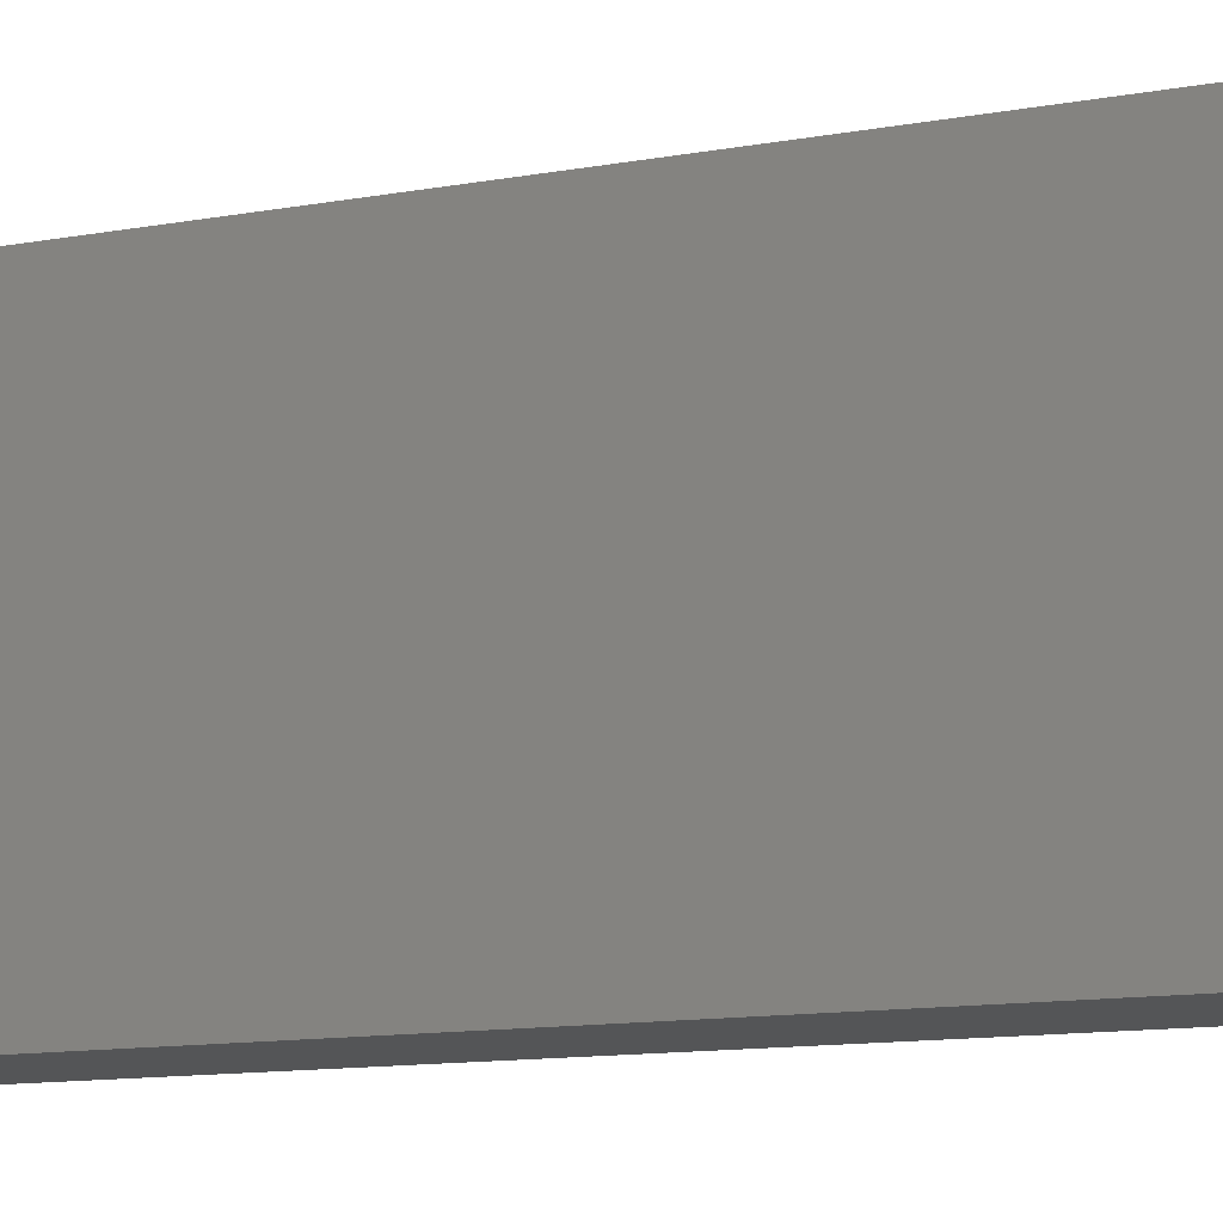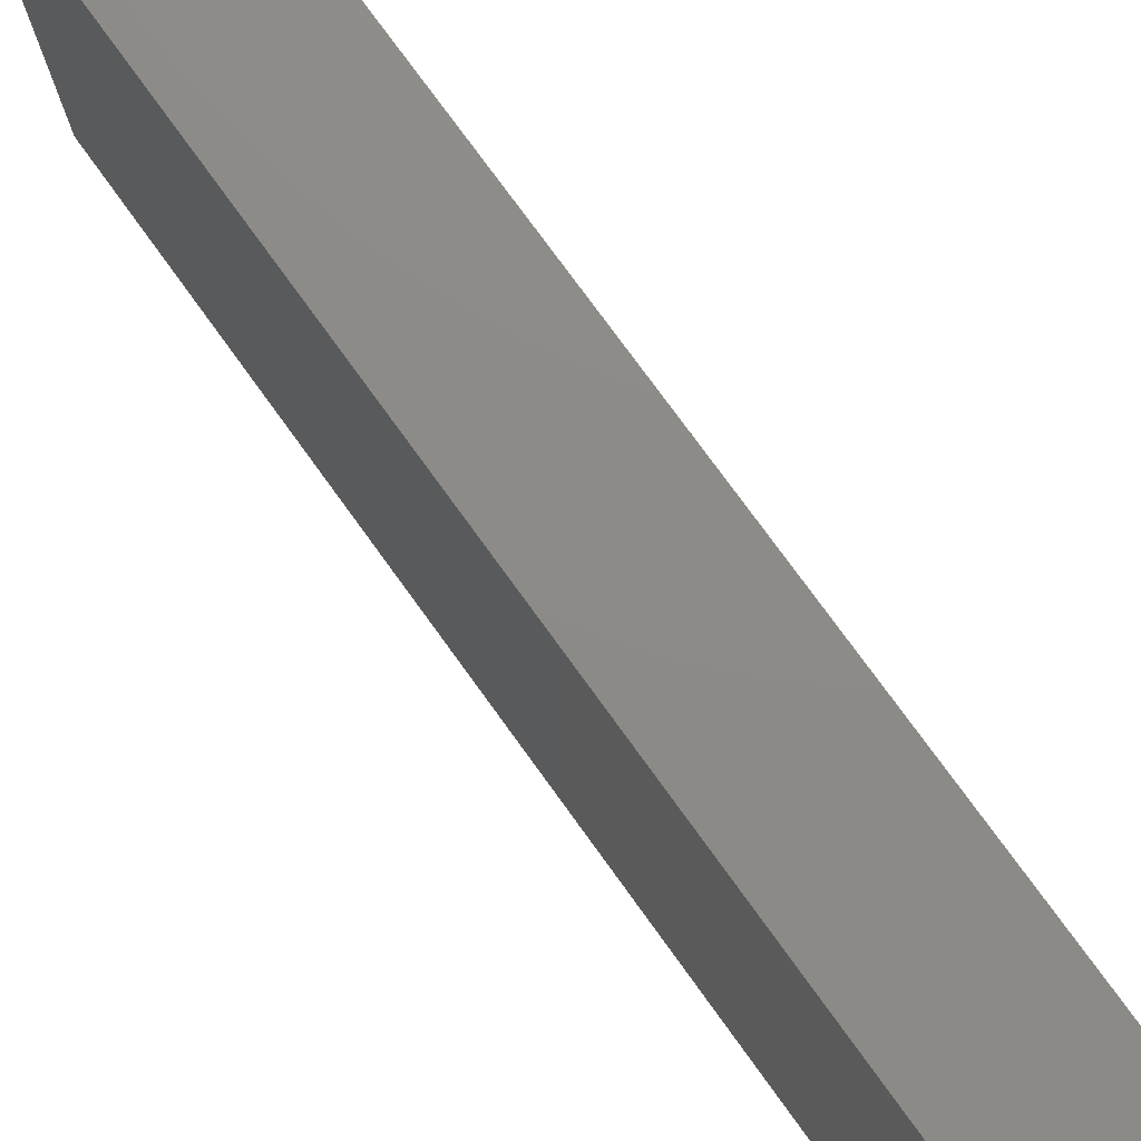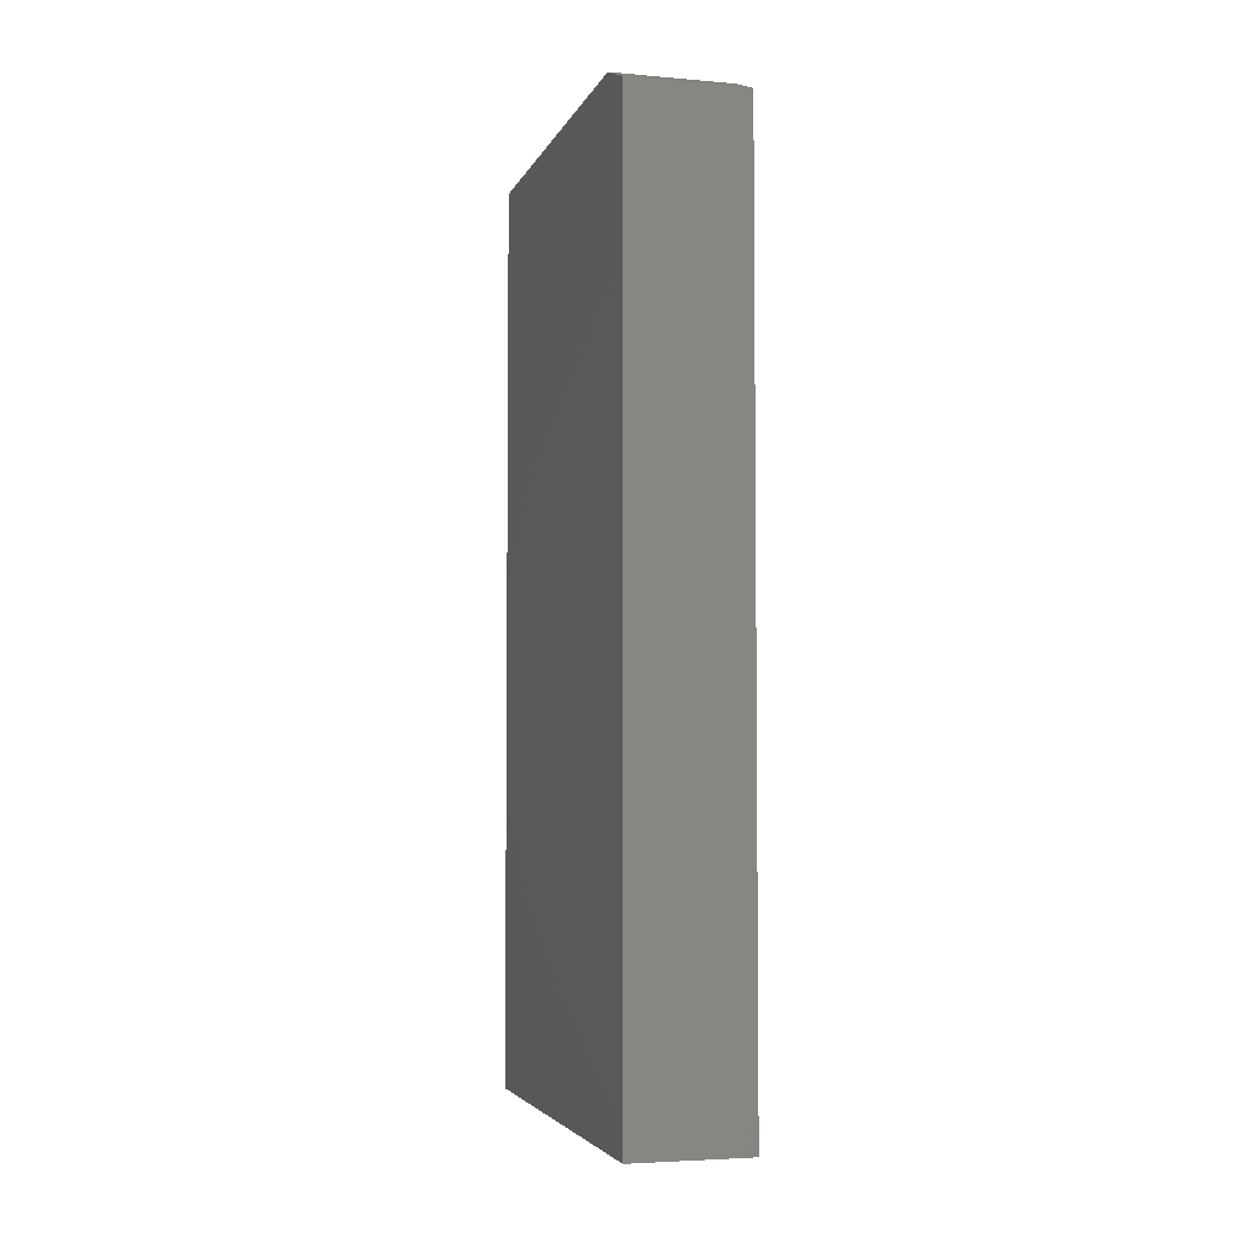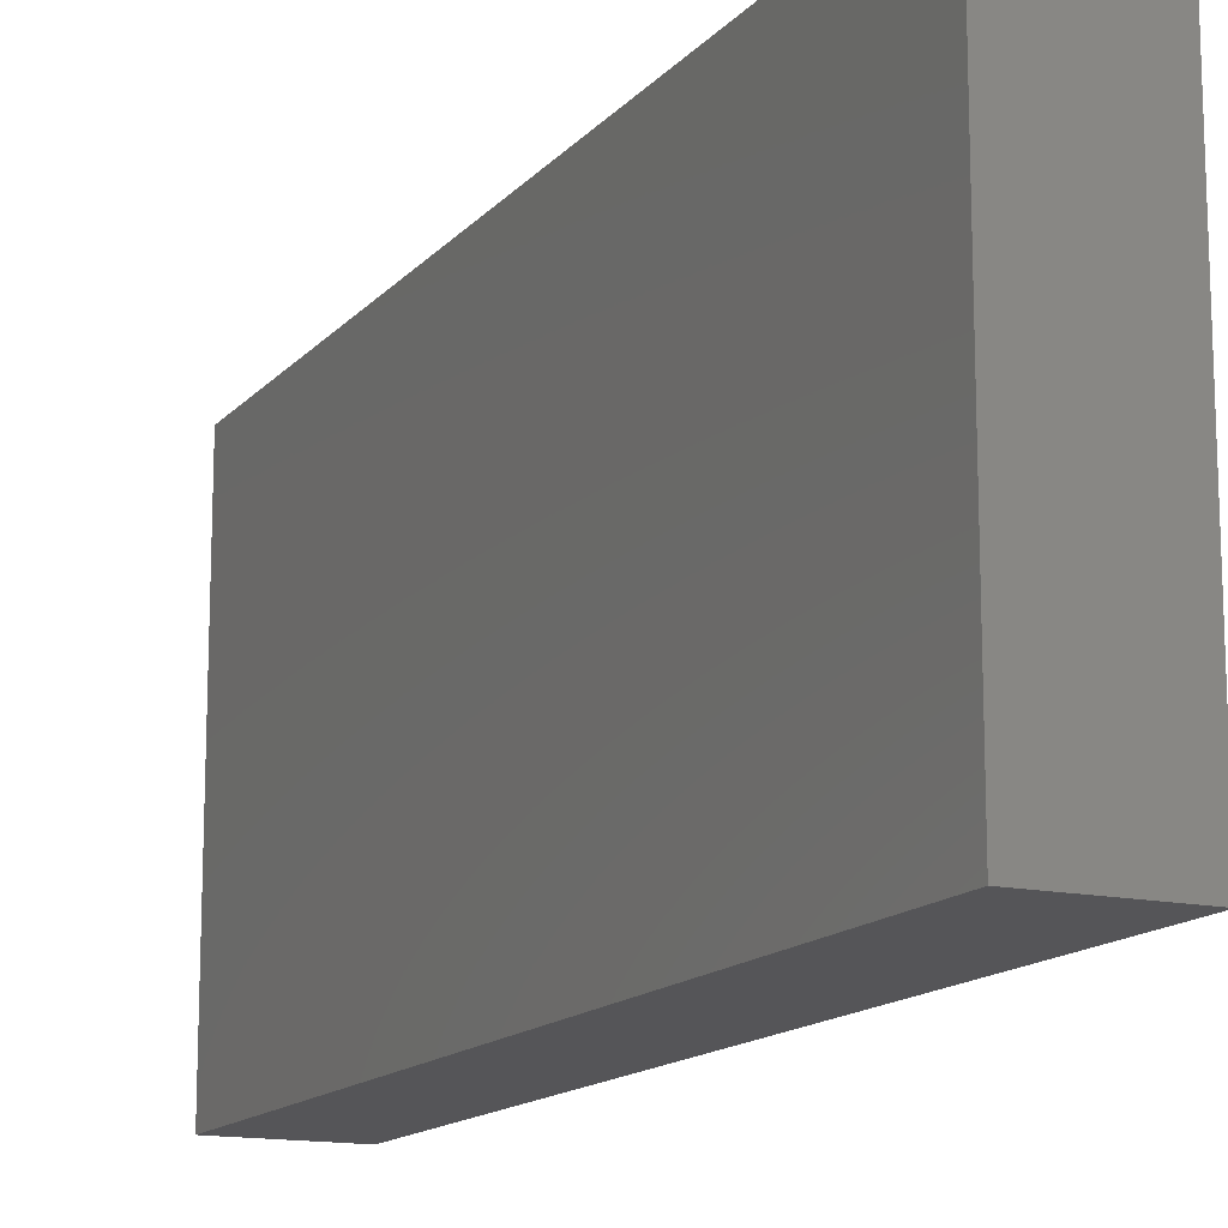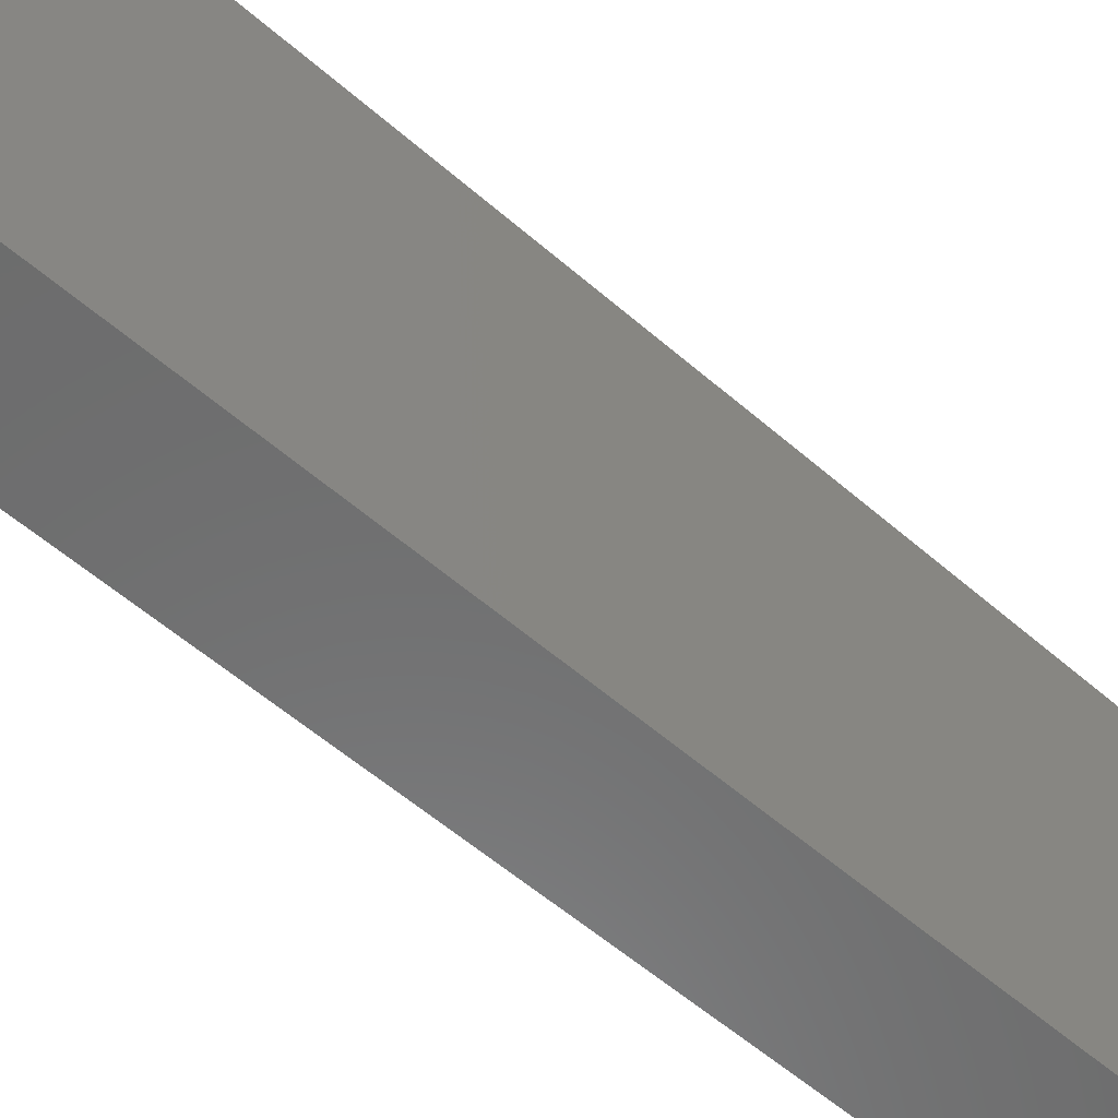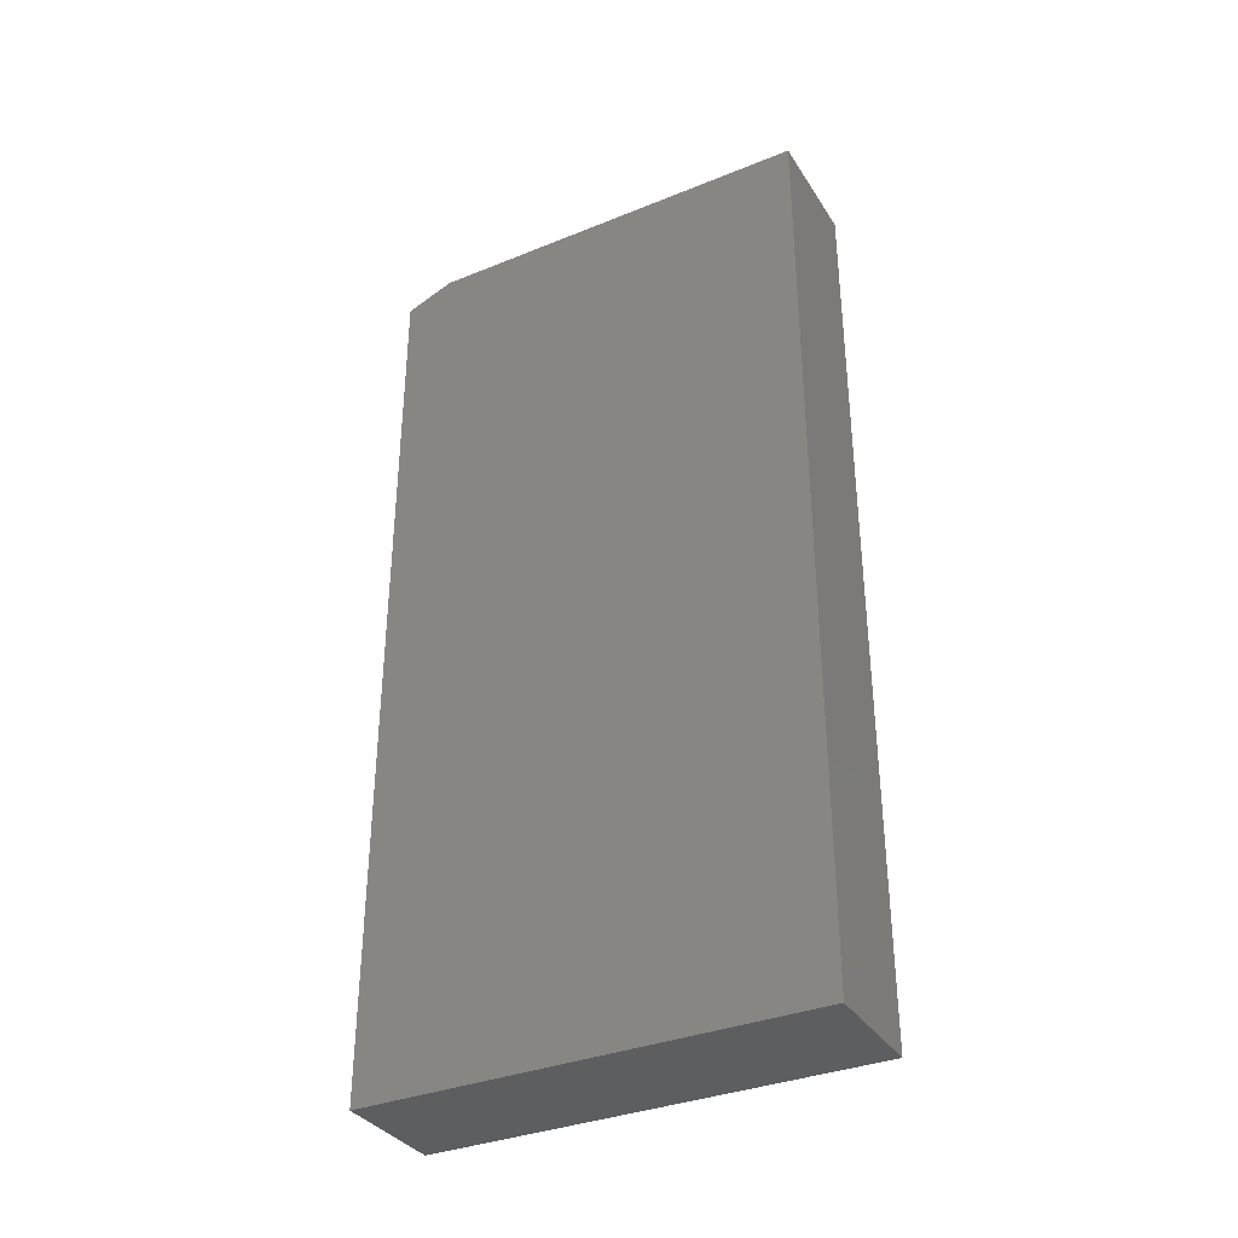
<metadata>
{"format":"stl","ext":"stl","renderer":"f3d","projection":"perspective","resolution":1024,"background":"white","views":[{"elev":-13.7,"azim":-69.0,"up":"+Z"},{"elev":76.5,"azim":144.1,"up":"+Z"},{"elev":-4.4,"azim":-15.4,"up":"+Y"},{"elev":-14.4,"azim":154.4,"up":"+Z"},{"elev":-58.5,"azim":48.3,"up":"+Z"},{"elev":-34.9,"azim":118.3,"up":"+Y"}]}
</metadata>
<code>
# stl→obj: 10 verts, 16 faces
v 0.1875 -0.75 -0.007812
v 0.1875 0.7344 -0.007812
v 0.1875 -0.75 0.7109
v 0.1875 0.7344 0.6328
v 0.1875 0.7031 0.7109
v -4.426e-17 0.7031 0.7109
v -3.945e-17 0.7344 0.6328
v -4.426e-17 -0.75 0.7109
v 5.597e-33 0.7344 -0.007812
v 0 -0.75 -0.007812
f 1 2 3
f 3 2 4
f 3 4 5
f 6 7 8
f 8 7 9
f 8 9 10
f 5 6 3
f 3 6 8
f 2 9 4
f 4 9 7
f 4 7 5
f 5 7 6
f 3 8 1
f 1 8 10
f 1 10 2
f 2 10 9

</code>
